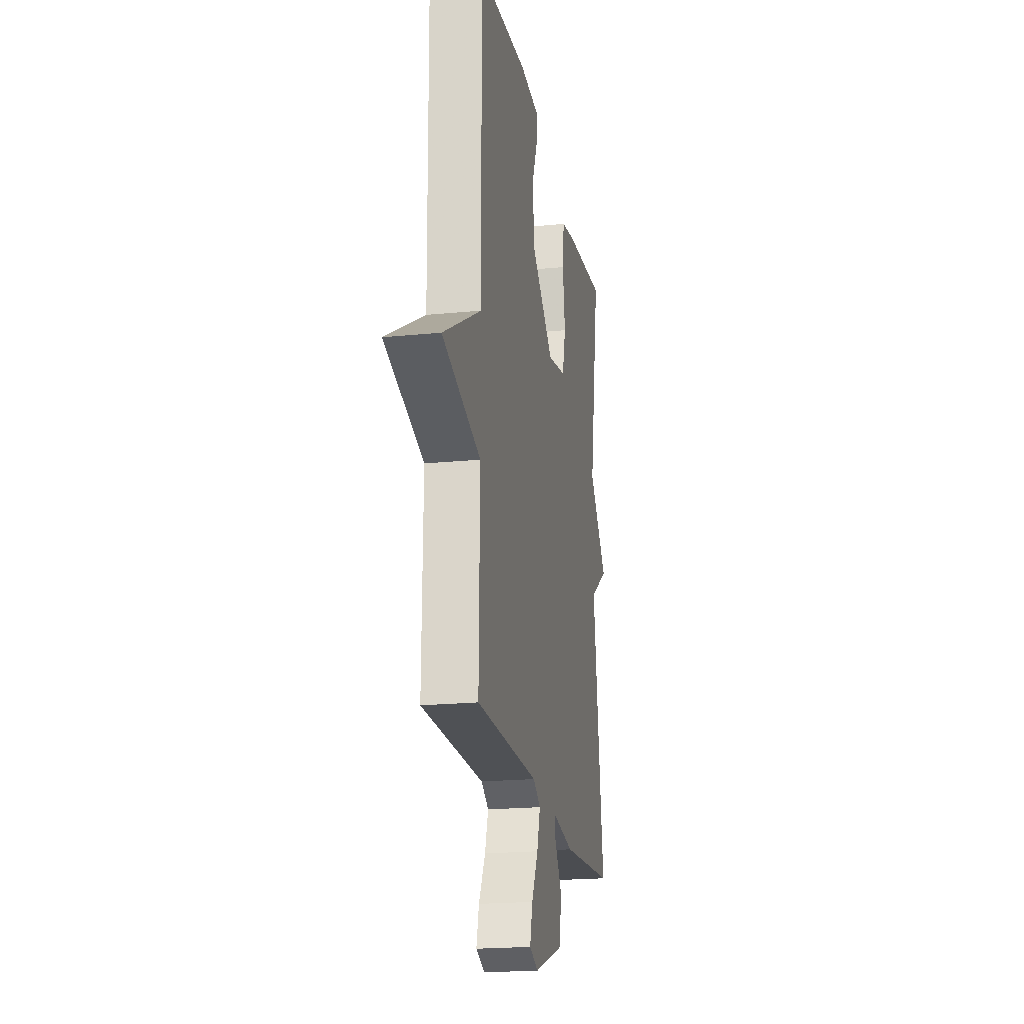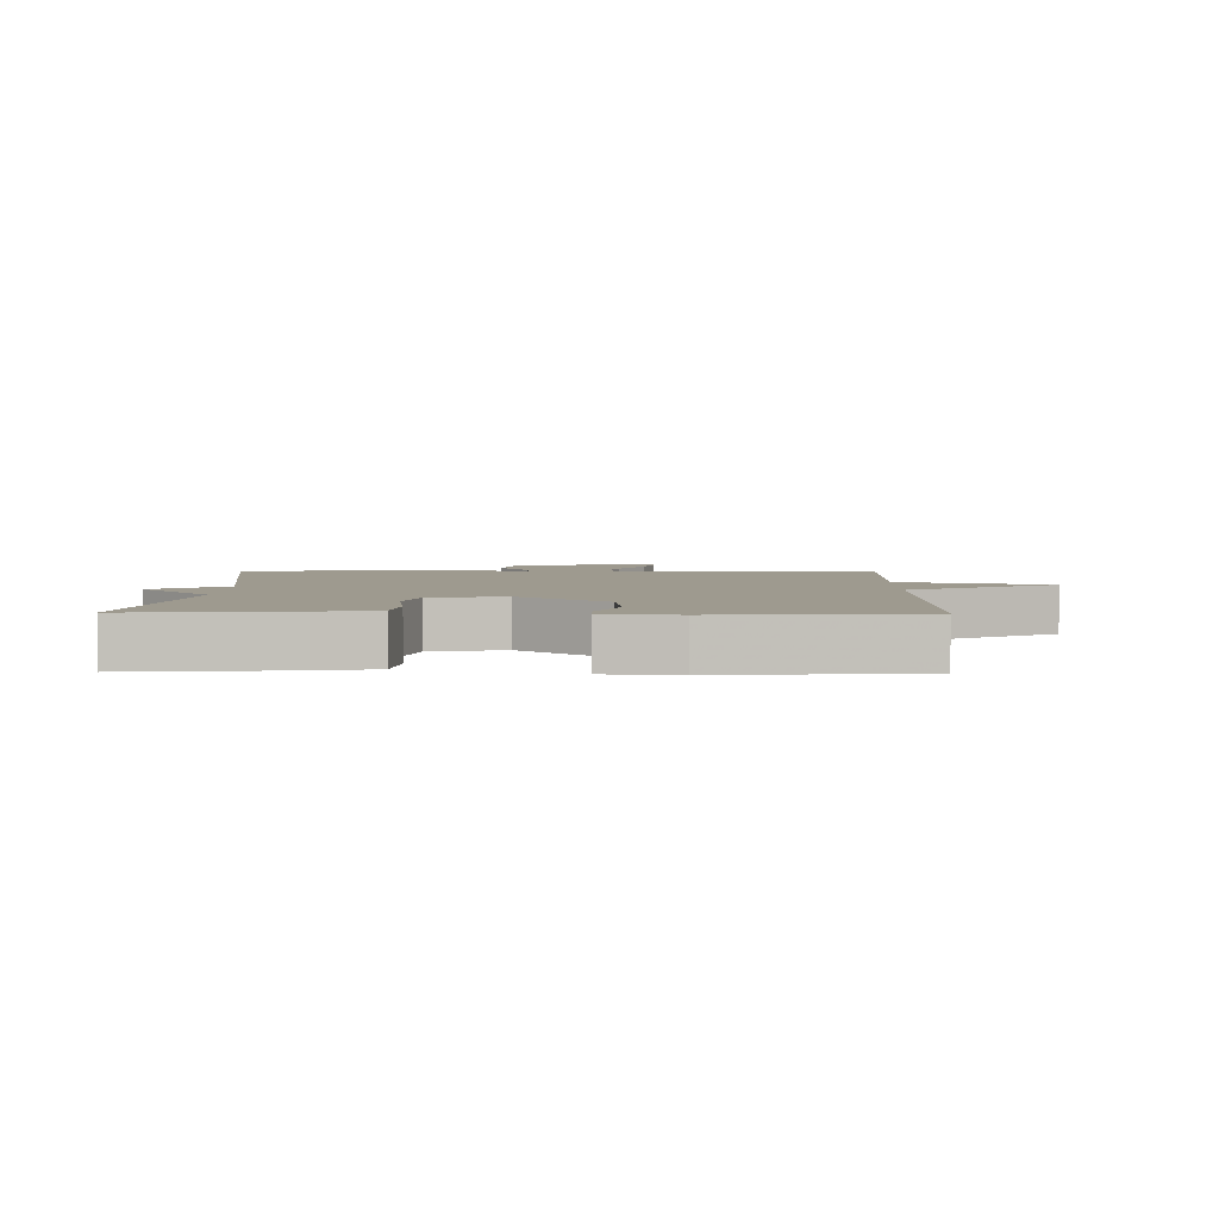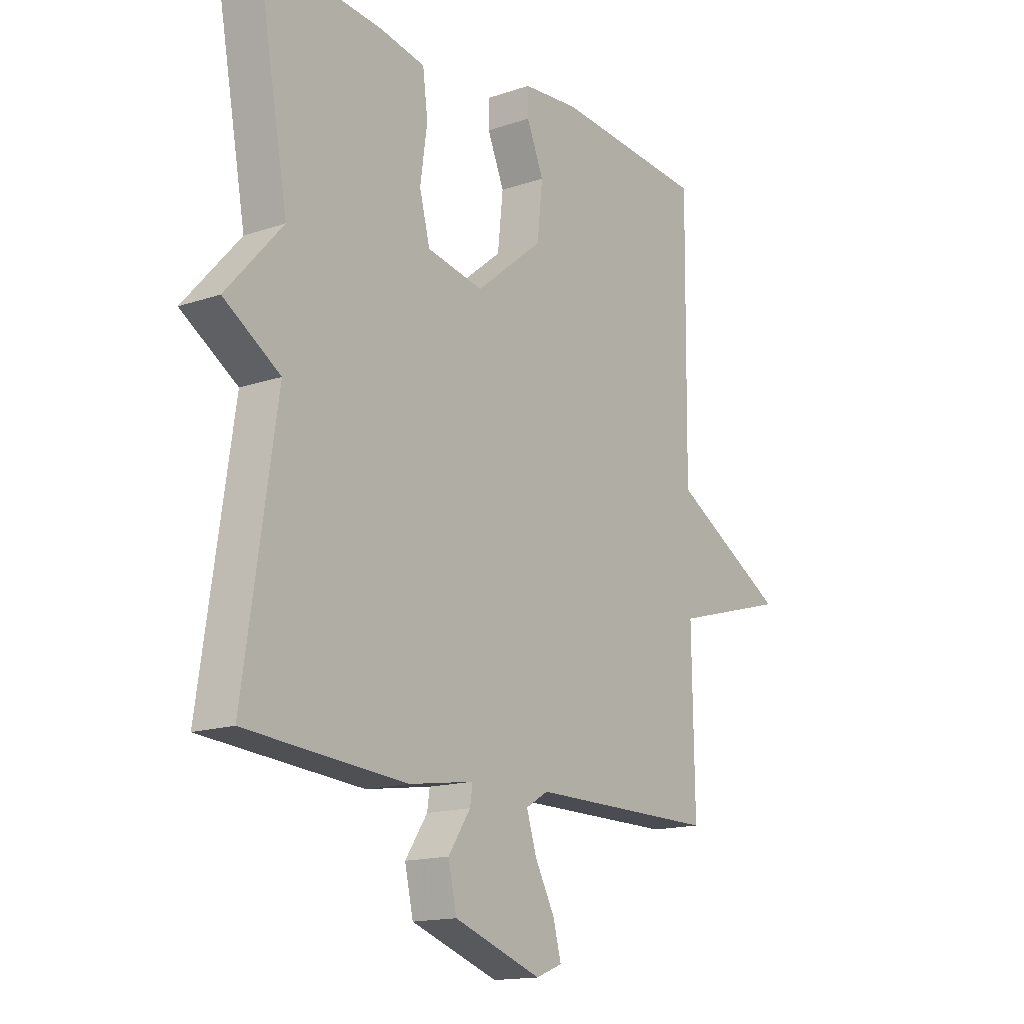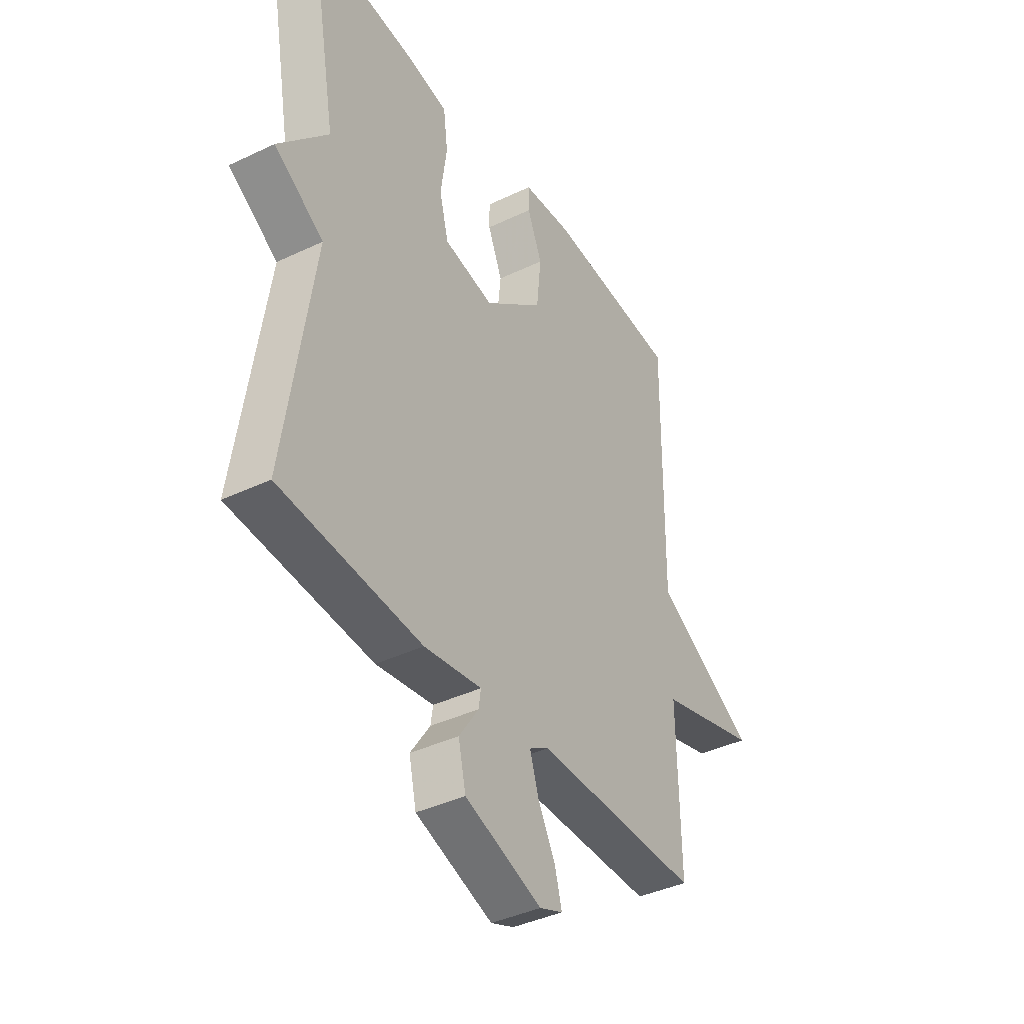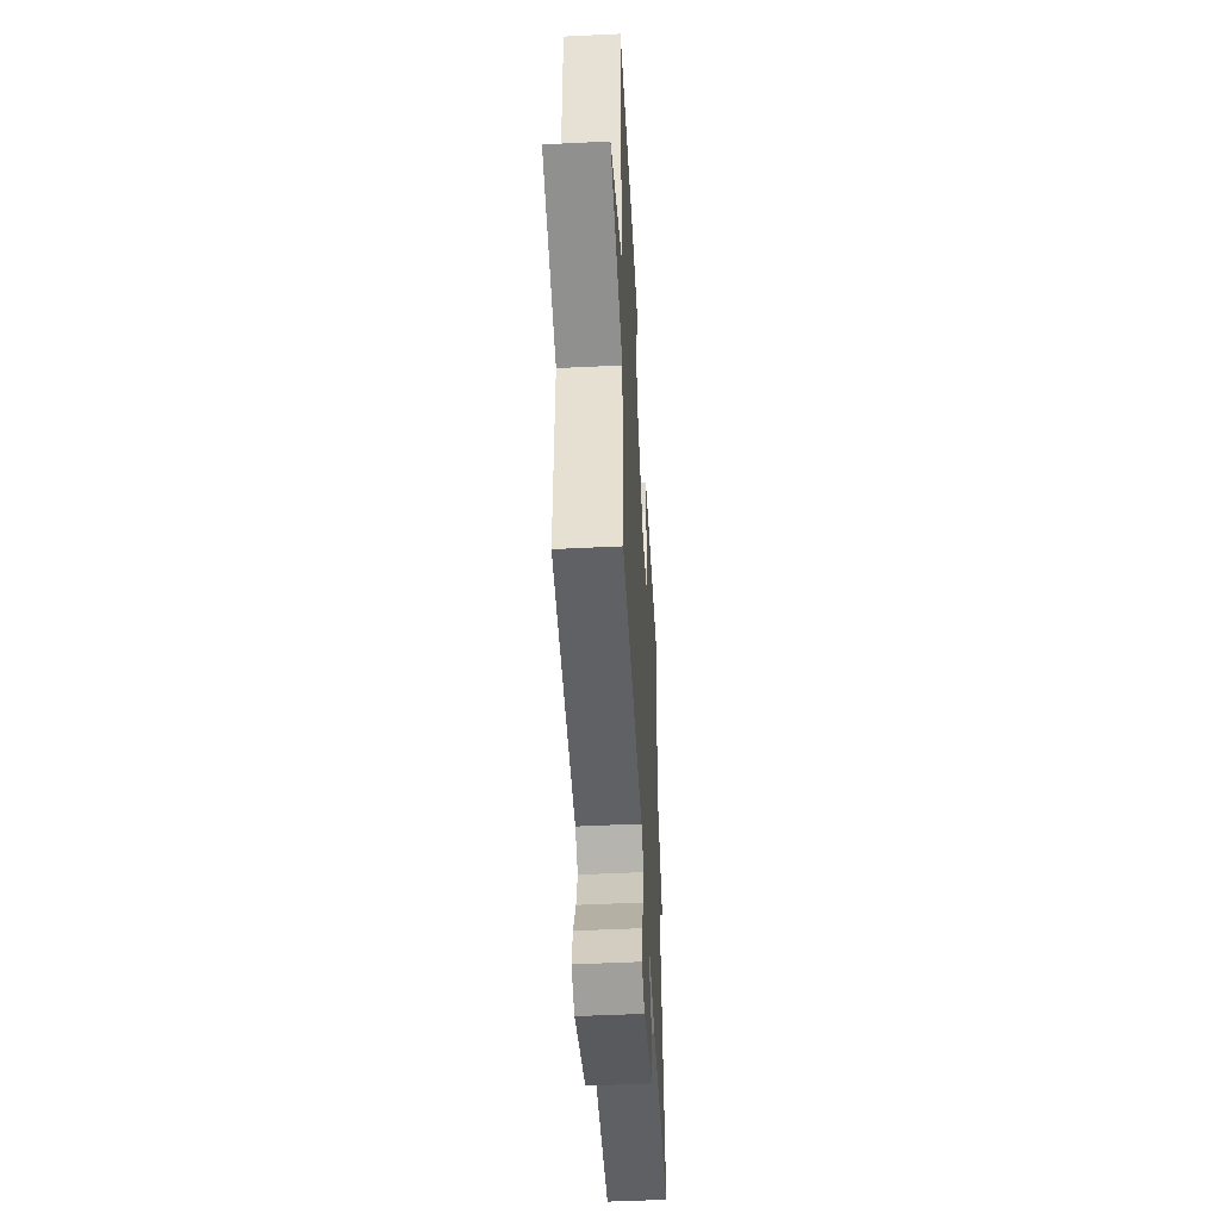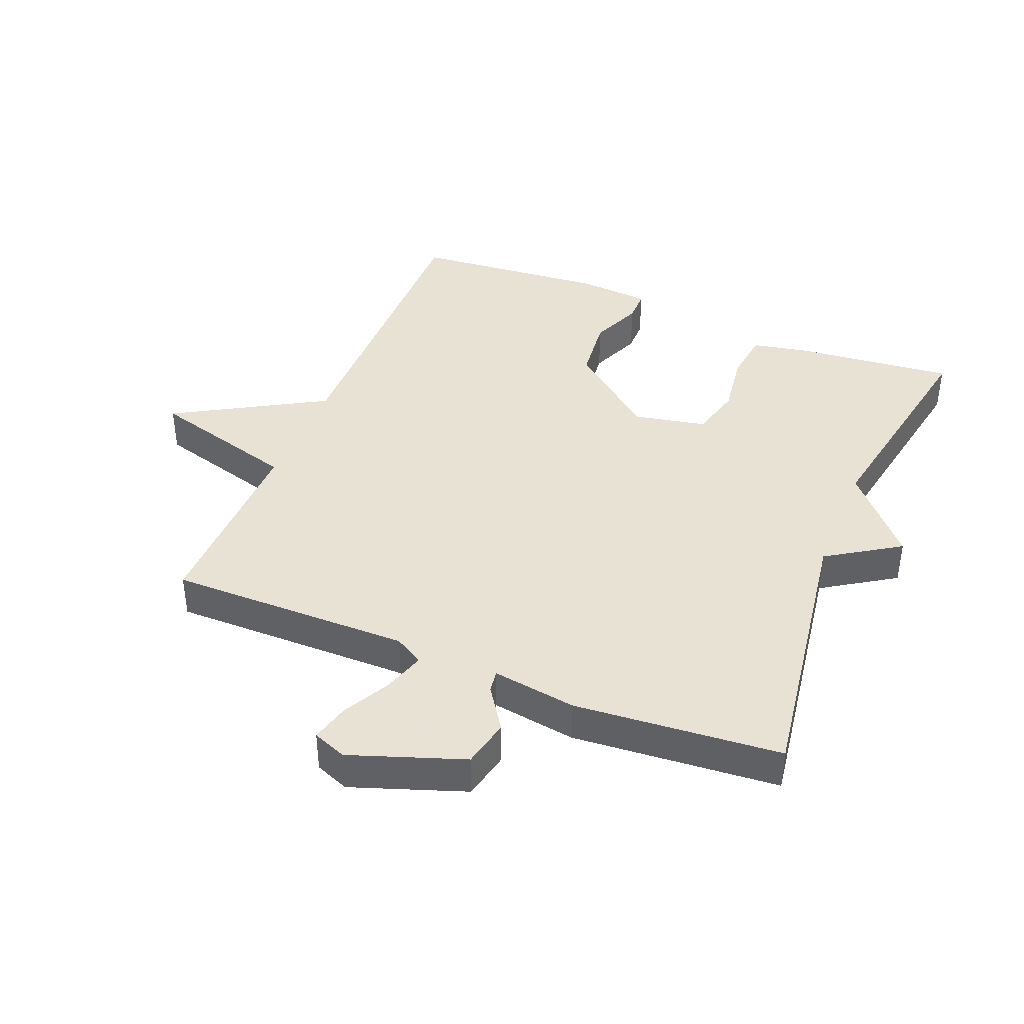
<metadata>
{"format":"obj","ext":"obj","renderer":"f3d","projection":"perspective","resolution":1024,"background":"white","views":[{"elev":-20.3,"azim":100.4,"up":"+Z"},{"elev":3.7,"azim":1.1,"up":"+Y"},{"elev":-15.2,"azim":-54.0,"up":"+Z"},{"elev":-39.8,"azim":-59.4,"up":"+Z"},{"elev":-49.8,"azim":93.1,"up":"+Z"},{"elev":40.6,"azim":-157.9,"up":"+Y"}]}
</metadata>
<code>
v -0.5 0.07 -0.5
v -0.435 0.07 -0.06
v -0.548 0.07 0.013
v -0.435 0.07 0.14
v -0.5 0.07 0.5
v -0.254 0.07 0.475
v -0.163 0.07 0.457
v -0.153 0.07 0.378
v -0.167 0.07 0.278
v -0.146 0.07 0.197
v -0.032 0.07 0.174
v 0.104 0.07 0.284
v 0.115 0.07 0.386
v 0.081 0.07 0.467
v 0.081 0.07 0.518
v 0.195 0.07 0.527
v 0.5 0.07 0.5
v 0.495 0.07 0.009
v 0.728 0.07 -0.125
v 0.495 0.07 -0.191
v 0.5 0.07 -0.5
v 0.121 0.07 -0.498
v 0.076 0.07 -0.525
v 0.096 0.07 -0.589
v 0.136 0.07 -0.664
v 0.152 0.07 -0.725
v 0.099 0.07 -0.746
v -0.078 0.07 -0.684
v -0.095 0.07 -0.608
v -0.05 0.07 -0.541
v -0.045 0.07 -0.506
v -0.177 0.07 -0.526
v -0.5 0 -0.5
v -0.435 0 -0.06
v -0.548 0 0.013
v -0.435 0 0.14
v -0.5 0 0.5
v -0.254 0 0.475
v -0.163 0 0.457
v -0.153 0 0.378
v -0.167 0 0.278
v -0.146 0 0.197
v -0.032 0 0.174
v 0.104 0 0.284
v 0.115 0 0.386
v 0.081 0 0.467
v 0.081 0 0.518
v 0.195 0 0.527
v 0.5 0 0.5
v 0.495 0 0.009
v 0.728 0 -0.125
v 0.495 0 -0.191
v 0.5 0 -0.5
v 0.121 0 -0.498
v 0.076 0 -0.525
v 0.096 0 -0.589
v 0.136 0 -0.664
v 0.152 0 -0.725
v 0.099 0 -0.746
v -0.078 0 -0.684
v -0.095 0 -0.608
v -0.05 0 -0.541
v -0.045 0 -0.506
v -0.177 0 -0.526
f 31 32 1 2
f 28 29 30
f 27 28 30
f 26 27 30
f 25 26 30
f 24 25 30
f 23 24 30 31
f 22 23 31 2
f 20 21 22 2
f 2 3 4
f 20 2 4
f 19 20 4
f 18 19 4
f 16 17 18
f 15 16 18
f 14 15 18
f 13 14 18
f 12 13 18
f 11 12 18
f 10 11 18 4
f 7 8 9
f 6 7 9
f 5 6 9
f 4 5 9
f 4 9 10
f 34 33 64 63
f 62 61 60
f 62 60 59
f 62 59 58
f 62 58 57
f 62 57 56
f 63 62 56 55
f 34 63 55 54
f 34 54 53 52
f 36 35 34
f 36 34 52
f 36 52 51
f 36 51 50
f 50 49 48
f 50 48 47
f 50 47 46
f 50 46 45
f 50 45 44
f 50 44 43
f 36 50 43 42
f 41 40 39
f 41 39 38
f 41 38 37
f 41 37 36
f 42 41 36
f 1 33 34 2
f 2 34 35 3
f 3 35 36 4
f 4 36 37 5
f 5 37 38 6
f 6 38 39 7
f 7 39 40 8
f 8 40 41 9
f 9 41 42 10
f 10 42 43 11
f 11 43 44 12
f 12 44 45 13
f 13 45 46 14
f 14 46 47 15
f 15 47 48 16
f 16 48 49 17
f 17 49 50 18
f 18 50 51 19
f 19 51 52 20
f 20 52 53 21
f 21 53 54 22
f 22 54 55 23
f 23 55 56 24
f 24 56 57 25
f 25 57 58 26
f 26 58 59 27
f 27 59 60 28
f 28 60 61 29
f 29 61 62 30
f 30 62 63 31
f 31 63 64 32
f 32 64 33 1

</code>
